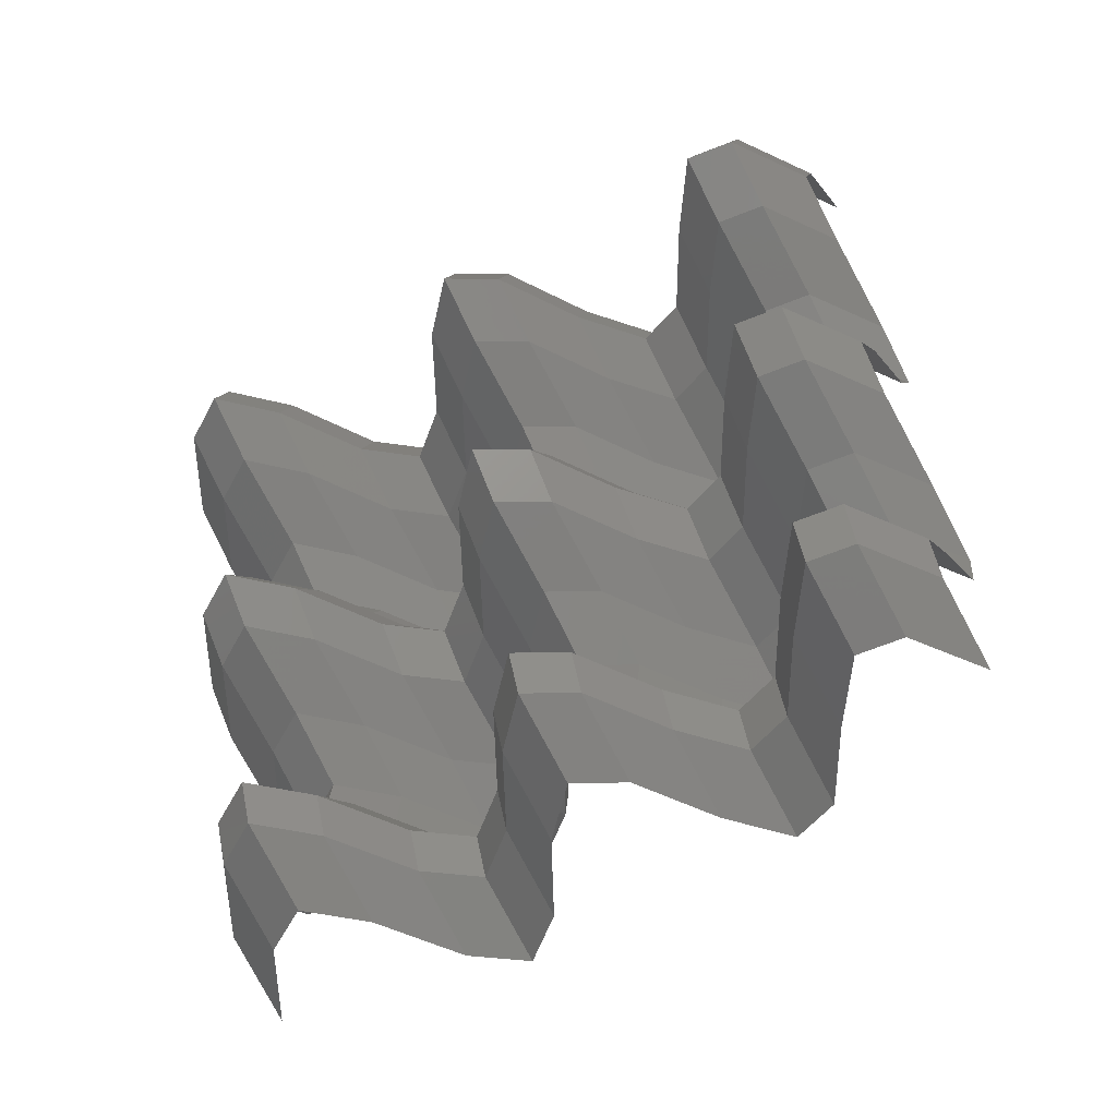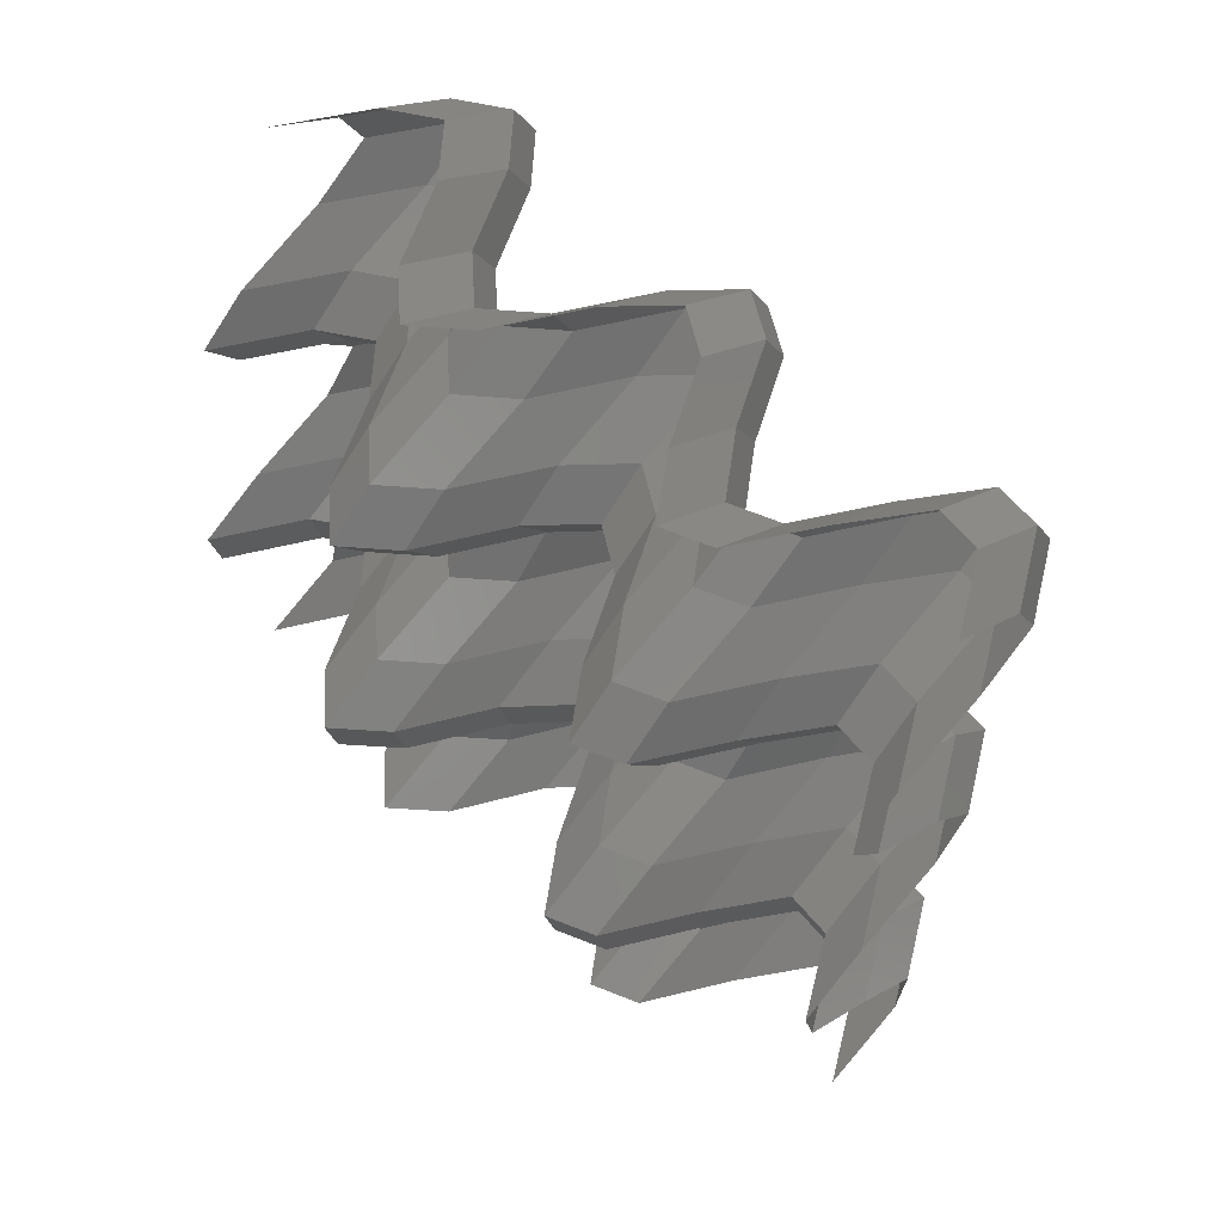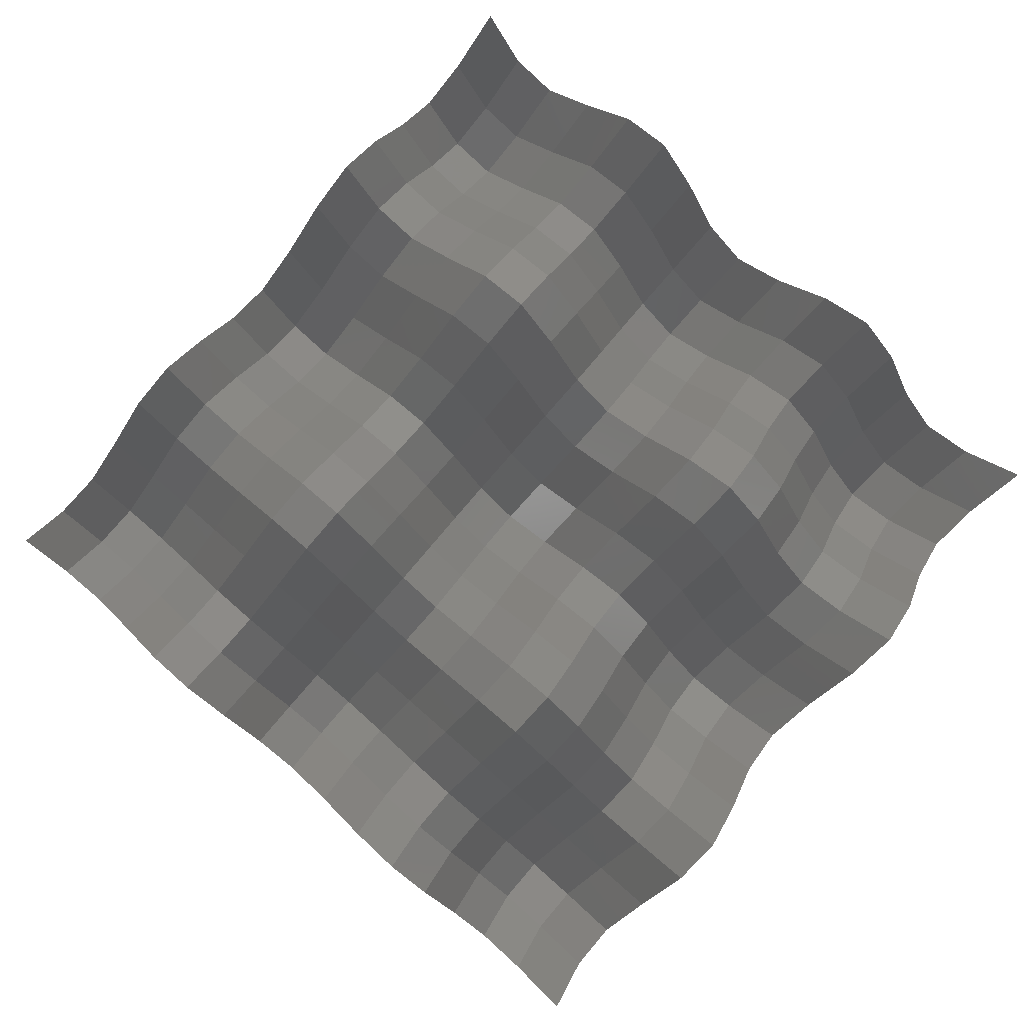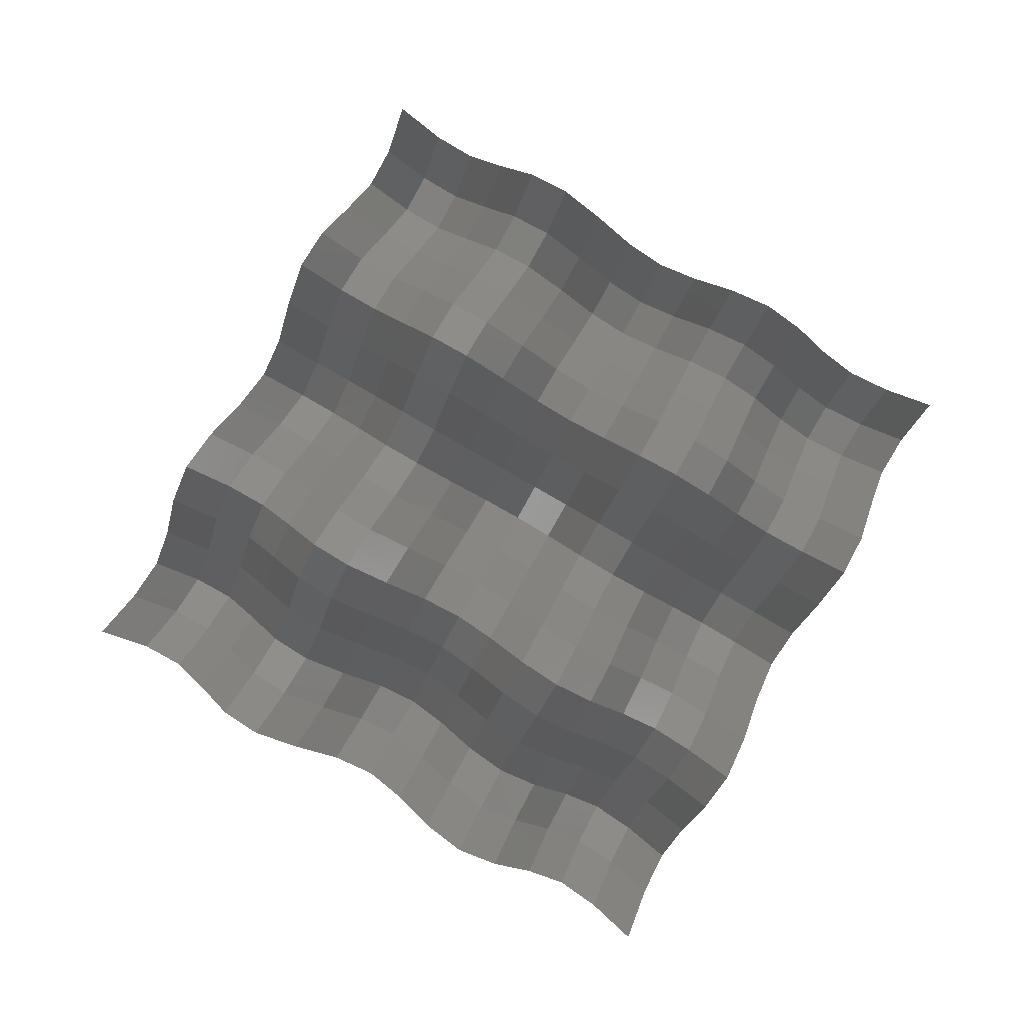
<metadata>
{"format":"stl","ext":"stl","renderer":"f3d","projection":"perspective","resolution":1024,"background":"white","views":[{"elev":5.6,"azim":-62.1,"up":"+Y"},{"elev":-63.3,"azim":-170.7,"up":"+Y"},{"elev":-45.4,"azim":72.9,"up":"+Y"},{"elev":9.1,"azim":47.9,"up":"+Z"}]}
</metadata>
<code>
# stl→obj: 289 verts, 512 faces
v -206 -65.5 673.3
v -242.6 43.88 626.3
v -298.4 -20.52 602.9
v -335 88.87 556
v -208 86.07 594.6
v -300.4 131.1 524.2
v -96.57 55.64 579.3
v -189 100.6 509
v 26.78 13.94 566.5
v -65.63 58.92 496.2
v 86.16 32.68 540.1
v -6.248 77.66 469.8
v 64.49 128 496.3
v -27.92 173 426
v 19.21 245.6 447.5
v -73.2 290.6 377.2
v 29.45 310.8 410.6
v -62.96 355.8 340.3
v 123.3 297 391.5
v 30.91 341.9 321.2
v 252 250.2 380
v 159.6 295.2 309.6
v 334.7 246.9 358.5
v 242.3 291.9 288.2
v 332.9 323.4 319
v 240.5 368.4 248.7
v 285.8 442.8 269.8
v 193.4 487.8 199.5
v 274.1 528.7 228.1
v 181.7 573.7 157.8
v 346.2 535.4 204.4
v 253.8 580.4 134.1
v 473.3 490.2 192.5
v 380.9 535.2 122.2
v -319.7 -42.74 547.9
v -356.3 66.65 500.9
v -321.7 108.8 469.2
v -210.3 78.41 453.9
v -86.92 36.71 441.1
v -27.53 55.45 414.7
v -49.2 150.8 370.9
v -94.49 268.4 322.1
v -84.25 333.6 285.2
v 9.623 319.7 266.1
v 138.3 273 254.5
v 221 269.7 233.1
v 219.2 346.2 193.6
v 172.1 465.6 144.4
v 160.4 551.4 102.7
v 232.5 558.2 79.04
v 359.6 513 67.1
v -264.1 -137.6 509.2
v -300.7 -28.18 462.3
v -266.1 14.01 430.5
v -154.7 -16.42 415.2
v -31.35 -58.12 402.5
v 28.04 -39.39 376.1
v 6.367 55.93 332.3
v -38.92 173.6 283.5
v -28.67 238.7 246.5
v 65.19 224.9 227.5
v 193.9 178.1 215.9
v 276.6 174.8 194.5
v 274.8 251.4 155
v 227.7 370.8 105.7
v 216 456.6 64.1
v 288.1 463.3 40.4
v 415.2 418.1 28.46
v -196.6 -243.7 473.1
v -233.2 -134.3 426.2
v -198.6 -92.1 394.4
v -87.2 -122.5 379.1
v 36.15 -164.2 366.4
v 95.53 -145.5 340
v 73.86 -50.17 296.2
v 28.58 67.46 247.4
v 38.82 132.6 210.4
v 132.7 118.8 191.4
v 261.4 72.03 179.8
v 344.1 68.72 158.4
v 342.3 145.3 118.9
v 295.2 264.7 69.64
v 283.5 350.5 28.02
v 355.6 357.2 4.313
v 482.6 312 -7.627
v -193.1 -289.3 423.3
v -229.7 -179.9 376.4
v -195.1 -137.8 344.7
v -83.67 -168.2 329.4
v 39.68 -209.9 316.6
v 99.06 -191.2 290.2
v 77.4 -95.83 246.4
v 32.11 21.8 197.6
v 42.35 86.97 160.7
v 136.2 73.12 141.6
v 264.9 26.36 130
v 347.6 23.05 108.6
v 345.8 99.6 69.09
v 298.7 219 19.86
v 287 304.8 -21.76
v 359.1 311.6 -45.47
v 486.2 266.4 -57.41
v -270.6 -258.4 356.2
v -307.2 -149 309.3
v -272.6 -106.8 277.5
v -161.2 -137.3 262.2
v -37.84 -179 249.5
v 21.54 -160.2 223.1
v -0.1243 -64.92 179.3
v -45.41 52.72 130.5
v -35.17 117.9 93.54
v 58.7 104 74.5
v 187.4 57.28 62.91
v 270.1 53.97 41.48
v 268.3 130.5 1.965
v 221.2 249.9 -47.26
v 209.5 335.8 -88.89
v 281.6 342.5 -112.6
v 408.7 297.3 -124.5
v -371.8 -205.2 284
v -408.3 -95.8 237.1
v -373.7 -53.61 205.3
v -262.3 -84.04 190.1
v -139 -125.7 177.3
v -79.59 -107 150.9
v -101.3 -11.69 107.1
v -146.5 105.9 58.3
v -136.3 171.1 21.36
v -42.44 157.3 2.317
v 86.27 110.5 -9.269
v 169 107.2 -30.7
v 167.2 183.7 -70.22
v 120 303.1 -119.4
v 108.4 389 -161.1
v 180.5 395.7 -184.8
v 307.5 350.5 -196.7
v -417.4 -204.4 223.7
v -453.9 -95.04 176.8
v -419.4 -52.85 145
v -307.9 -83.28 129.8
v -184.6 -125 117
v -125.2 -106.2 90.6
v -146.9 -10.92 46.83
v -192.2 106.7 -1.995
v -181.9 171.9 -38.94
v -88.04 158 -57.98
v 40.66 111.3 -69.57
v 123.4 108 -90.99
v 121.6 184.5 -130.5
v 74.42 303.9 -179.7
v 62.78 389.8 -221.4
v 134.9 396.5 -245.1
v 261.9 351.3 -257
v -379.3 -282.7 181.3
v -415.9 -173.3 134.4
v -381.3 -131.1 102.6
v -269.9 -161.5 87.36
v -146.6 -203.2 74.63
v -87.18 -184.5 48.21
v -108.9 -89.17 4.435
v -154.1 28.46 -44.39
v -143.9 93.63 -81.33
v -50.03 79.78 -100.4
v 78.68 33.03 -112
v 161.4 29.71 -133.4
v 159.6 106.3 -172.9
v 112.4 225.7 -222.1
v 100.8 311.5 -263.8
v 172.9 318.2 -287.5
v 299.9 273 -299.4
v -306.5 -393.8 146.4
v -343.1 -284.4 99.44
v -308.5 -242.3 67.71
v -197.1 -272.7 52.42
v -73.71 -314.4 39.69
v -14.33 -295.6 13.27
v -36 -200.3 -30.51
v -81.29 -82.7 -79.33
v -71.04 -17.53 -116.3
v 22.83 -31.38 -135.3
v 151.5 -78.13 -146.9
v 234.2 -81.44 -168.3
v 232.4 -4.896 -207.9
v 185.3 114.5 -257.1
v 173.6 200.3 -298.7
v 245.7 207.1 -322.4
v 372.8 161.9 -334.3
v -279.6 -461.5 101.6
v -316.2 -352.2 54.66
v -281.6 -310 22.92
v -170.2 -340.4 7.638
v -46.85 -382.1 -5.094
v 12.54 -363.4 -31.52
v -9.133 -268 -75.29
v -54.42 -150.4 -124.1
v -44.17 -85.25 -161.1
v 49.69 -99.09 -180.1
v 178.4 -145.8 -191.7
v 261.1 -149.2 -213.1
v 259.3 -72.61 -252.6
v 212.2 46.79 -301.9
v 200.5 132.6 -343.5
v 272.6 139.4 -367.2
v 399.7 94.17 -379.1
v -337.3 -449.4 38.74
v -373.8 -340 -8.216
v -339.3 -297.8 -39.95
v -227.9 -328.3 -55.24
v -104.5 -370 -67.97
v -45.12 -351.2 -94.39
v -66.79 -255.9 -138.2
v -112.1 -138.3 -187
v -101.8 -73.1 -223.9
v -7.961 -86.94 -243
v 120.7 -133.7 -254.6
v 203.5 -137 -276
v 201.7 -60.46 -315.5
v 154.5 58.94 -364.7
v 142.9 144.8 -406.4
v 214.9 151.5 -430.1
v 342 106.3 -442
v -440.3 -394.4 -33.84
v -476.8 -285 -80.8
v -442.3 -242.8 -112.5
v -330.9 -273.3 -127.8
v -207.5 -315 -140.6
v -148.1 -296.2 -167
v -169.8 -200.9 -210.7
v -215.1 -83.27 -259.6
v -204.8 -18.1 -296.5
v -111 -31.95 -315.6
v 17.73 -78.7 -327.1
v 100.5 -82.02 -348.6
v 98.65 -5.467 -388.1
v 51.49 113.9 -437.3
v 39.85 199.8 -478.9
v 111.9 206.5 -502.7
v 239 161.3 -514.6
v -507.8 -373 -98.82
v -544.3 -263.6 -145.8
v -509.8 -221.4 -177.5
v -398.4 -251.8 -192.8
v -275 -293.5 -205.5
v -215.6 -274.8 -232
v -237.3 -179.5 -275.7
v -282.6 -61.83 -324.6
v -272.3 3.341 -361.5
v -178.5 -10.5 -380.5
v -49.76 -57.26 -392.1
v 32.96 -60.57 -413.6
v 31.16 15.98 -453.1
v -16 135.4 -502.3
v -27.64 221.2 -543.9
v 44.45 228 -567.6
v 171.5 182.8 -579.6
v -491.5 -430.6 -145.9
v -528.1 -321.2 -192.8
v -493.5 -279.1 -224.6
v -382.1 -309.5 -239.9
v -258.8 -351.2 -252.6
v -199.4 -332.4 -279
v -221.1 -237.1 -322.8
v -266.3 -119.5 -371.6
v -256.1 -54.33 -408.6
v -162.2 -68.17 -427.6
v -33.52 -114.9 -439.2
v 49.2 -118.2 -460.6
v 47.39 -41.69 -500.1
v 0.2367 77.71 -549.4
v -11.41 163.6 -591
v 60.68 170.3 -614.7
v 187.7 125.1 -626.6
v -420.3 -540.2 -181.2
v -456.9 -430.8 -228.1
v -422.3 -388.7 -259.9
v -310.9 -419.1 -275.2
v -187.6 -460.8 -287.9
v -128.2 -442 -314.3
v -149.9 -346.7 -358.1
v -195.1 -229.1 -406.9
v -184.9 -163.9 -443.9
v -91.02 -177.8 -462.9
v 37.68 -224.5 -474.5
v 120.4 -227.8 -495.9
v 118.6 -151.3 -535.4
v 71.44 -31.89 -584.7
v 59.79 53.95 -626.3
v 131.9 60.69 -650
v 258.9 15.49 -661.9
f 1 2 3
f 4 3 2
f 2 5 4
f 6 4 5
f 5 7 6
f 8 6 7
f 7 9 8
f 10 8 9
f 9 11 10
f 12 10 11
f 11 13 12
f 14 12 13
f 13 15 14
f 16 14 15
f 15 17 16
f 18 16 17
f 17 19 18
f 20 18 19
f 19 21 20
f 22 20 21
f 21 23 22
f 24 22 23
f 23 25 24
f 26 24 25
f 25 27 26
f 28 26 27
f 27 29 28
f 30 28 29
f 29 31 30
f 32 30 31
f 31 33 32
f 34 32 33
f 3 4 35
f 36 35 4
f 4 6 36
f 37 36 6
f 6 8 37
f 38 37 8
f 8 10 38
f 39 38 10
f 10 12 39
f 40 39 12
f 12 14 40
f 41 40 14
f 14 16 41
f 42 41 16
f 16 18 42
f 43 42 18
f 18 20 43
f 44 43 20
f 20 22 44
f 45 44 22
f 22 24 45
f 46 45 24
f 24 26 46
f 47 46 26
f 26 28 47
f 48 47 28
f 28 30 48
f 49 48 30
f 30 32 49
f 50 49 32
f 32 34 50
f 51 50 34
f 35 36 52
f 53 52 36
f 36 37 53
f 54 53 37
f 37 38 54
f 55 54 38
f 38 39 55
f 56 55 39
f 39 40 56
f 57 56 40
f 40 41 57
f 58 57 41
f 41 42 58
f 59 58 42
f 42 43 59
f 60 59 43
f 43 44 60
f 61 60 44
f 44 45 61
f 62 61 45
f 45 46 62
f 63 62 46
f 46 47 63
f 64 63 47
f 47 48 64
f 65 64 48
f 48 49 65
f 66 65 49
f 49 50 66
f 67 66 50
f 50 51 67
f 68 67 51
f 52 53 69
f 70 69 53
f 53 54 70
f 71 70 54
f 54 55 71
f 72 71 55
f 55 56 72
f 73 72 56
f 56 57 73
f 74 73 57
f 57 58 74
f 75 74 58
f 58 59 75
f 76 75 59
f 59 60 76
f 77 76 60
f 60 61 77
f 78 77 61
f 61 62 78
f 79 78 62
f 62 63 79
f 80 79 63
f 63 64 80
f 81 80 64
f 64 65 81
f 82 81 65
f 65 66 82
f 83 82 66
f 66 67 83
f 84 83 67
f 67 68 84
f 85 84 68
f 69 70 86
f 87 86 70
f 70 71 87
f 88 87 71
f 71 72 88
f 89 88 72
f 72 73 89
f 90 89 73
f 73 74 90
f 91 90 74
f 74 75 91
f 92 91 75
f 75 76 92
f 93 92 76
f 76 77 93
f 94 93 77
f 77 78 94
f 95 94 78
f 78 79 95
f 96 95 79
f 79 80 96
f 97 96 80
f 80 81 97
f 98 97 81
f 81 82 98
f 99 98 82
f 82 83 99
f 100 99 83
f 83 84 100
f 101 100 84
f 84 85 101
f 102 101 85
f 86 87 103
f 104 103 87
f 87 88 104
f 105 104 88
f 88 89 105
f 106 105 89
f 89 90 106
f 107 106 90
f 90 91 107
f 108 107 91
f 91 92 108
f 109 108 92
f 92 93 109
f 110 109 93
f 93 94 110
f 111 110 94
f 94 95 111
f 112 111 95
f 95 96 112
f 113 112 96
f 96 97 113
f 114 113 97
f 97 98 114
f 115 114 98
f 98 99 115
f 116 115 99
f 99 100 116
f 117 116 100
f 100 101 117
f 118 117 101
f 101 102 118
f 119 118 102
f 103 104 120
f 121 120 104
f 104 105 121
f 122 121 105
f 105 106 122
f 123 122 106
f 106 107 123
f 124 123 107
f 107 108 124
f 125 124 108
f 108 109 125
f 126 125 109
f 109 110 126
f 127 126 110
f 110 111 127
f 128 127 111
f 111 112 128
f 129 128 112
f 112 113 129
f 130 129 113
f 113 114 130
f 131 130 114
f 114 115 131
f 132 131 115
f 115 116 132
f 133 132 116
f 116 117 133
f 134 133 117
f 117 118 134
f 135 134 118
f 118 119 135
f 136 135 119
f 120 121 137
f 138 137 121
f 121 122 138
f 139 138 122
f 122 123 139
f 140 139 123
f 123 124 140
f 141 140 124
f 124 125 141
f 142 141 125
f 125 126 142
f 143 142 126
f 126 127 143
f 144 143 127
f 127 128 144
f 145 144 128
f 128 129 145
f 146 145 129
f 129 130 146
f 147 146 130
f 130 131 147
f 148 147 131
f 131 132 148
f 149 148 132
f 132 133 149
f 150 149 133
f 133 134 150
f 151 150 134
f 134 135 151
f 152 151 135
f 135 136 152
f 153 152 136
f 137 138 154
f 155 154 138
f 138 139 155
f 156 155 139
f 139 140 156
f 157 156 140
f 140 141 157
f 158 157 141
f 141 142 158
f 159 158 142
f 142 143 159
f 160 159 143
f 143 144 160
f 161 160 144
f 144 145 161
f 162 161 145
f 145 146 162
f 163 162 146
f 146 147 163
f 164 163 147
f 147 148 164
f 165 164 148
f 148 149 165
f 166 165 149
f 149 150 166
f 167 166 150
f 150 151 167
f 168 167 151
f 151 152 168
f 169 168 152
f 152 153 169
f 170 169 153
f 154 155 171
f 172 171 155
f 155 156 172
f 173 172 156
f 156 157 173
f 174 173 157
f 157 158 174
f 175 174 158
f 158 159 175
f 176 175 159
f 159 160 176
f 177 176 160
f 160 161 177
f 178 177 161
f 161 162 178
f 179 178 162
f 162 163 179
f 180 179 163
f 163 164 180
f 181 180 164
f 164 165 181
f 182 181 165
f 165 166 182
f 183 182 166
f 166 167 183
f 184 183 167
f 167 168 184
f 185 184 168
f 168 169 185
f 186 185 169
f 169 170 186
f 187 186 170
f 171 172 188
f 189 188 172
f 172 173 189
f 190 189 173
f 173 174 190
f 191 190 174
f 174 175 191
f 192 191 175
f 175 176 192
f 193 192 176
f 176 177 193
f 194 193 177
f 177 178 194
f 195 194 178
f 178 179 195
f 196 195 179
f 179 180 196
f 197 196 180
f 180 181 197
f 198 197 181
f 181 182 198
f 199 198 182
f 182 183 199
f 200 199 183
f 183 184 200
f 201 200 184
f 184 185 201
f 202 201 185
f 185 186 202
f 203 202 186
f 186 187 203
f 204 203 187
f 188 189 205
f 206 205 189
f 189 190 206
f 207 206 190
f 190 191 207
f 208 207 191
f 191 192 208
f 209 208 192
f 192 193 209
f 210 209 193
f 193 194 210
f 211 210 194
f 194 195 211
f 212 211 195
f 195 196 212
f 213 212 196
f 196 197 213
f 214 213 197
f 197 198 214
f 215 214 198
f 198 199 215
f 216 215 199
f 199 200 216
f 217 216 200
f 200 201 217
f 218 217 201
f 201 202 218
f 219 218 202
f 202 203 219
f 220 219 203
f 203 204 220
f 221 220 204
f 205 206 222
f 223 222 206
f 206 207 223
f 224 223 207
f 207 208 224
f 225 224 208
f 208 209 225
f 226 225 209
f 209 210 226
f 227 226 210
f 210 211 227
f 228 227 211
f 211 212 228
f 229 228 212
f 212 213 229
f 230 229 213
f 213 214 230
f 231 230 214
f 214 215 231
f 232 231 215
f 215 216 232
f 233 232 216
f 216 217 233
f 234 233 217
f 217 218 234
f 235 234 218
f 218 219 235
f 236 235 219
f 219 220 236
f 237 236 220
f 220 221 237
f 238 237 221
f 222 223 239
f 240 239 223
f 223 224 240
f 241 240 224
f 224 225 241
f 242 241 225
f 225 226 242
f 243 242 226
f 226 227 243
f 244 243 227
f 227 228 244
f 245 244 228
f 228 229 245
f 246 245 229
f 229 230 246
f 247 246 230
f 230 231 247
f 248 247 231
f 231 232 248
f 249 248 232
f 232 233 249
f 250 249 233
f 233 234 250
f 251 250 234
f 234 235 251
f 252 251 235
f 235 236 252
f 253 252 236
f 236 237 253
f 254 253 237
f 237 238 254
f 255 254 238
f 239 240 256
f 257 256 240
f 240 241 257
f 258 257 241
f 241 242 258
f 259 258 242
f 242 243 259
f 260 259 243
f 243 244 260
f 261 260 244
f 244 245 261
f 262 261 245
f 245 246 262
f 263 262 246
f 246 247 263
f 264 263 247
f 247 248 264
f 265 264 248
f 248 249 265
f 266 265 249
f 249 250 266
f 267 266 250
f 250 251 267
f 268 267 251
f 251 252 268
f 269 268 252
f 252 253 269
f 270 269 253
f 253 254 270
f 271 270 254
f 254 255 271
f 272 271 255
f 256 257 273
f 274 273 257
f 257 258 274
f 275 274 258
f 258 259 275
f 276 275 259
f 259 260 276
f 277 276 260
f 260 261 277
f 278 277 261
f 261 262 278
f 279 278 262
f 262 263 279
f 280 279 263
f 263 264 280
f 281 280 264
f 264 265 281
f 282 281 265
f 265 266 282
f 283 282 266
f 266 267 283
f 284 283 267
f 267 268 284
f 285 284 268
f 268 269 285
f 286 285 269
f 269 270 286
f 287 286 270
f 270 271 287
f 288 287 271
f 271 272 288
f 289 288 272

</code>
